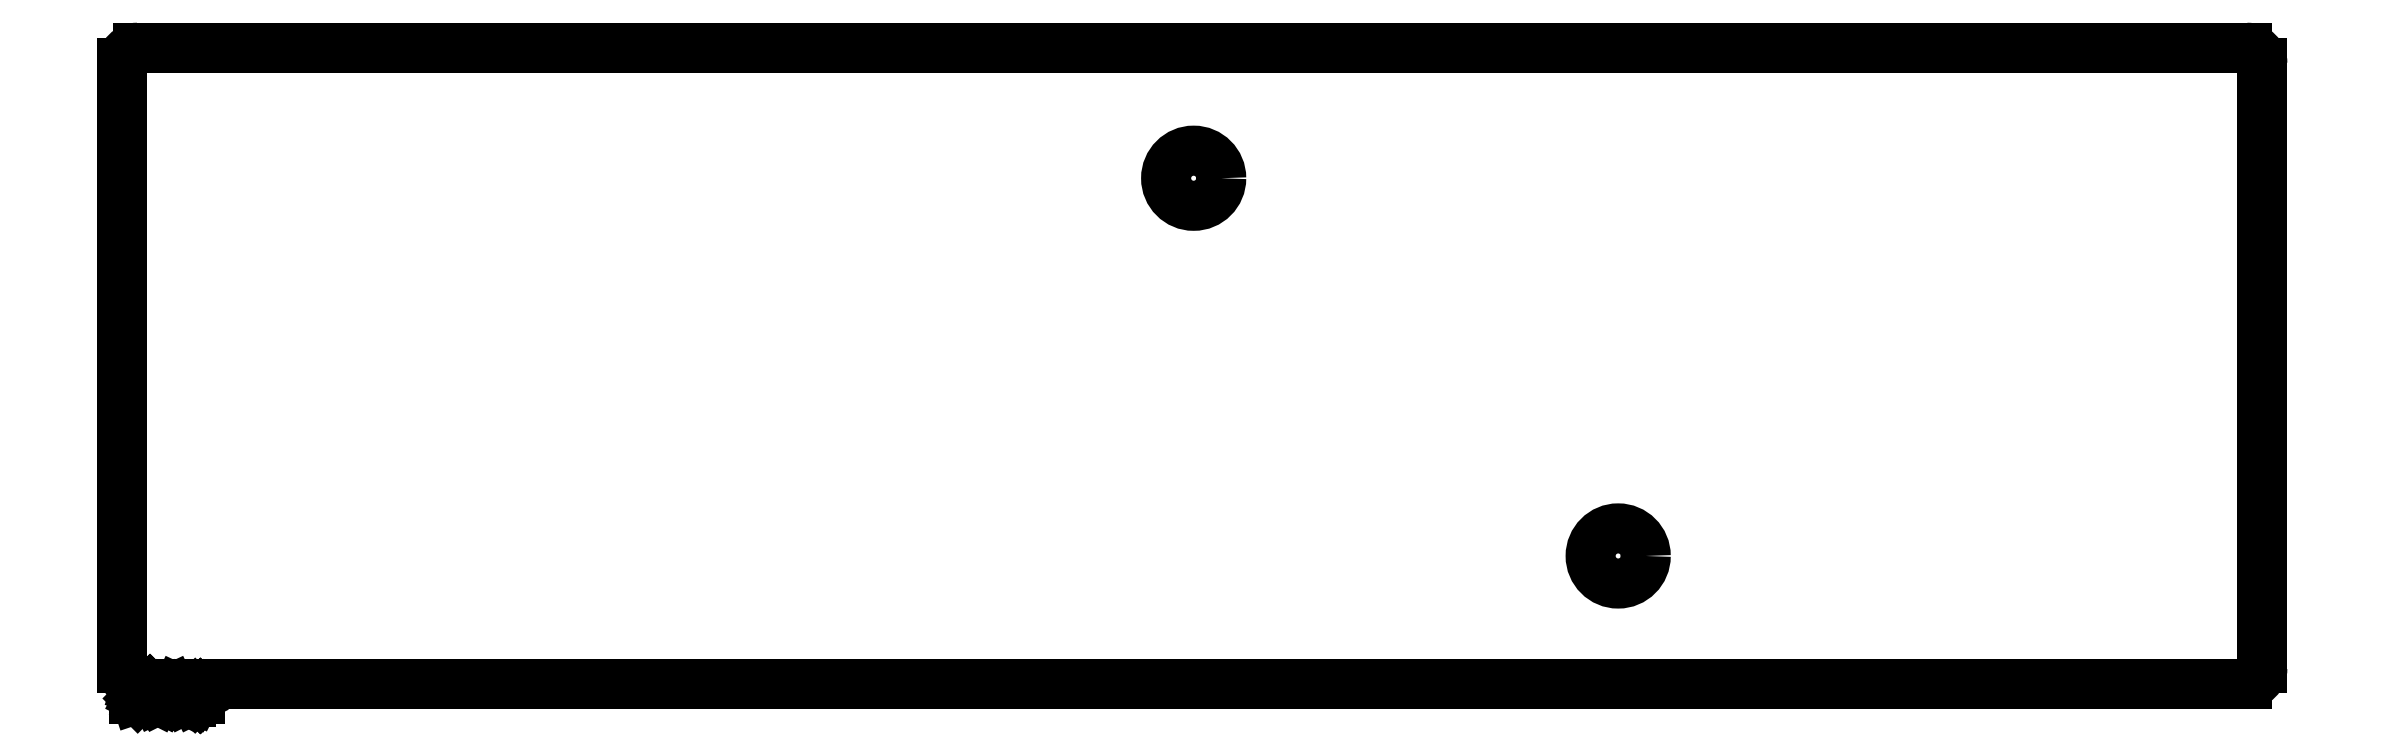
<metadata>
{"format":"dxf","ext":"dxf","renderer":"ezdxf+matplotlib","layout":"modelspace","background":"white","min_lineweight":24,"dpi":150}
</metadata>
<code>
0
SECTION
2
ENTITIES
0
ARC
8
BLACK
10
0.5312
20
-5.391
40
0.125
50
-180
51
-90
0
LINE
8
BLACK
10
0.4062
20
-5.391
11
0.4062
21
-0.5938
0
LINE
8
BLACK
10
17.23
20
-5.516
11
0.5312
21
-5.516
0
CIRCLE
8
BLACK
10
8.906
20
-1.504
40
0.2188
0
LINE
8
BLACK
10
17.38
20
-0.5938
11
17.38
21
-5.391
0
ARC
8
BLACK
10
0.5312
20
-0.5938
40
0.125
50
90
51
180
0
LINE
8
BLACK
10
17.23
20
-5.516
11
17.26
21
-5.516
0
ARC
8
BLACK
10
17.26
20
-0.5938
40
0.125
50
0.0009023
51
90
0
ARC
8
BLACK
10
17.26
20
-5.391
40
0.125
50
-90
51
0.0004511
0
LINE
8
BLACK
10
17.26
20
-0.4688
11
0.5312
21
-0.4688
0
CIRCLE
8
BLACK
10
12.27
20
-4.5
40
0.2188
0
LINE
8
BLACK
10
0.5008
20
-5.634
11
0.5008
21
-5.555
0
LINE
8
BLACK
10
0.5008
20
-5.555
11
0.5195
21
-5.555
0
LINE
8
BLACK
10
0.5195
20
-5.555
11
0.5308
21
-5.559
0
LINE
8
BLACK
10
0.5308
20
-5.559
11
0.5383
21
-5.567
0
LINE
8
BLACK
10
0.5383
20
-5.567
11
0.542
21
-5.574
0
LINE
8
BLACK
10
0.542
20
-5.574
11
0.5458
21
-5.589
0
LINE
8
BLACK
10
0.5458
20
-5.589
11
0.5458
21
-5.6
0
LINE
8
BLACK
10
0.5458
20
-5.6
11
0.542
21
-5.615
0
LINE
8
BLACK
10
0.542
20
-5.615
11
0.5383
21
-5.623
0
LINE
8
BLACK
10
0.5383
20
-5.623
11
0.5308
21
-5.63
0
LINE
8
BLACK
10
0.5308
20
-5.63
11
0.5195
21
-5.634
0
LINE
8
BLACK
10
0.5195
20
-5.634
11
0.5008
21
-5.634
0
LINE
8
BLACK
10
0.5795
20
-5.634
11
0.5795
21
-5.582
0
LINE
8
BLACK
10
0.5795
20
-5.597
11
0.5833
21
-5.589
0
LINE
8
BLACK
10
0.5833
20
-5.589
11
0.587
21
-5.585
0
LINE
8
BLACK
10
0.587
20
-5.585
11
0.5945
21
-5.582
0
LINE
8
BLACK
10
0.5945
20
-5.582
11
0.602
21
-5.582
0
LINE
8
BLACK
10
0.6283
20
-5.634
11
0.6283
21
-5.582
0
LINE
8
BLACK
10
0.6283
20
-5.555
11
0.6245
21
-5.559
0
LINE
8
BLACK
10
0.6245
20
-5.559
11
0.6283
21
-5.563
0
LINE
8
BLACK
10
0.6283
20
-5.563
11
0.632
21
-5.559
0
LINE
8
BLACK
10
0.632
20
-5.559
11
0.6283
21
-5.555
0
LINE
8
BLACK
10
0.6283
20
-5.555
11
0.6283
21
-5.563
0
LINE
8
BLACK
10
0.677
20
-5.634
11
0.6695
21
-5.63
0
LINE
8
BLACK
10
0.6695
20
-5.63
11
0.6658
21
-5.623
0
LINE
8
BLACK
10
0.6658
20
-5.623
11
0.6658
21
-5.555
0
LINE
8
BLACK
10
0.7183
20
-5.634
11
0.7108
21
-5.63
0
LINE
8
BLACK
10
0.7108
20
-5.63
11
0.707
21
-5.623
0
LINE
8
BLACK
10
0.707
20
-5.623
11
0.707
21
-5.555
0
LINE
8
BLACK
10
0.7955
20
-5.634
11
0.7955
21
-5.555
0
LINE
8
BLACK
10
0.7955
20
-5.555
11
0.8217
21
-5.612
0
LINE
8
BLACK
10
0.8217
20
-5.612
11
0.848
21
-5.555
0
LINE
8
BLACK
10
0.848
20
-5.555
11
0.848
21
-5.634
0
LINE
8
BLACK
10
0.9192
20
-5.634
11
0.9192
21
-5.593
0
LINE
8
BLACK
10
0.9192
20
-5.593
11
0.9155
21
-5.585
0
LINE
8
BLACK
10
0.9155
20
-5.585
11
0.908
21
-5.582
0
LINE
8
BLACK
10
0.908
20
-5.582
11
0.893
21
-5.582
0
LINE
8
BLACK
10
0.893
20
-5.582
11
0.8855
21
-5.585
0
LINE
8
BLACK
10
0.9192
20
-5.63
11
0.9117
21
-5.634
0
LINE
8
BLACK
10
0.9117
20
-5.634
11
0.893
21
-5.634
0
LINE
8
BLACK
10
0.893
20
-5.634
11
0.8855
21
-5.63
0
LINE
8
BLACK
10
0.8855
20
-5.63
11
0.8817
21
-5.623
0
LINE
8
BLACK
10
0.8817
20
-5.623
11
0.8817
21
-5.615
0
LINE
8
BLACK
10
0.8817
20
-5.615
11
0.8855
21
-5.608
0
LINE
8
BLACK
10
0.8855
20
-5.608
11
0.893
21
-5.604
0
LINE
8
BLACK
10
0.893
20
-5.604
11
0.9117
21
-5.604
0
LINE
8
BLACK
10
0.9117
20
-5.604
11
0.9192
21
-5.6
0
LINE
8
BLACK
10
0.9567
20
-5.582
11
0.9567
21
-5.66
0
LINE
8
BLACK
10
0.9567
20
-5.585
11
0.9642
21
-5.582
0
LINE
8
BLACK
10
0.9642
20
-5.582
11
0.9792
21
-5.582
0
LINE
8
BLACK
10
0.9792
20
-5.582
11
0.9867
21
-5.585
0
LINE
8
BLACK
10
0.9867
20
-5.585
11
0.9905
21
-5.589
0
LINE
8
BLACK
10
0.9905
20
-5.589
11
0.9942
21
-5.597
0
LINE
8
BLACK
10
0.9942
20
-5.597
11
0.9942
21
-5.619
0
LINE
8
BLACK
10
0.9942
20
-5.619
11
0.9905
21
-5.627
0
LINE
8
BLACK
10
0.9905
20
-5.627
11
0.9867
21
-5.63
0
LINE
8
BLACK
10
0.9867
20
-5.63
11
0.9792
21
-5.634
0
LINE
8
BLACK
10
0.9792
20
-5.634
11
0.9642
21
-5.634
0
LINE
8
BLACK
10
0.9642
20
-5.634
11
0.9567
21
-5.63
0
LINE
8
BLACK
10
1.028
20
-5.627
11
1.032
21
-5.63
0
LINE
8
BLACK
10
1.032
20
-5.63
11
1.028
21
-5.634
0
LINE
8
BLACK
10
1.028
20
-5.634
11
1.024
21
-5.63
0
LINE
8
BLACK
10
1.024
20
-5.63
11
1.028
21
-5.627
0
LINE
8
BLACK
10
1.028
20
-5.627
11
1.028
21
-5.634
0
LINE
8
BLACK
10
1.028
20
-5.585
11
1.032
21
-5.589
0
LINE
8
BLACK
10
1.032
20
-5.589
11
1.028
21
-5.593
0
LINE
8
BLACK
10
1.028
20
-5.593
11
1.024
21
-5.589
0
LINE
8
BLACK
10
1.024
20
-5.589
11
1.028
21
-5.585
0
LINE
8
BLACK
10
1.028
20
-5.585
11
1.028
21
-5.593
0
ENDSEC
0
EOF

</code>
